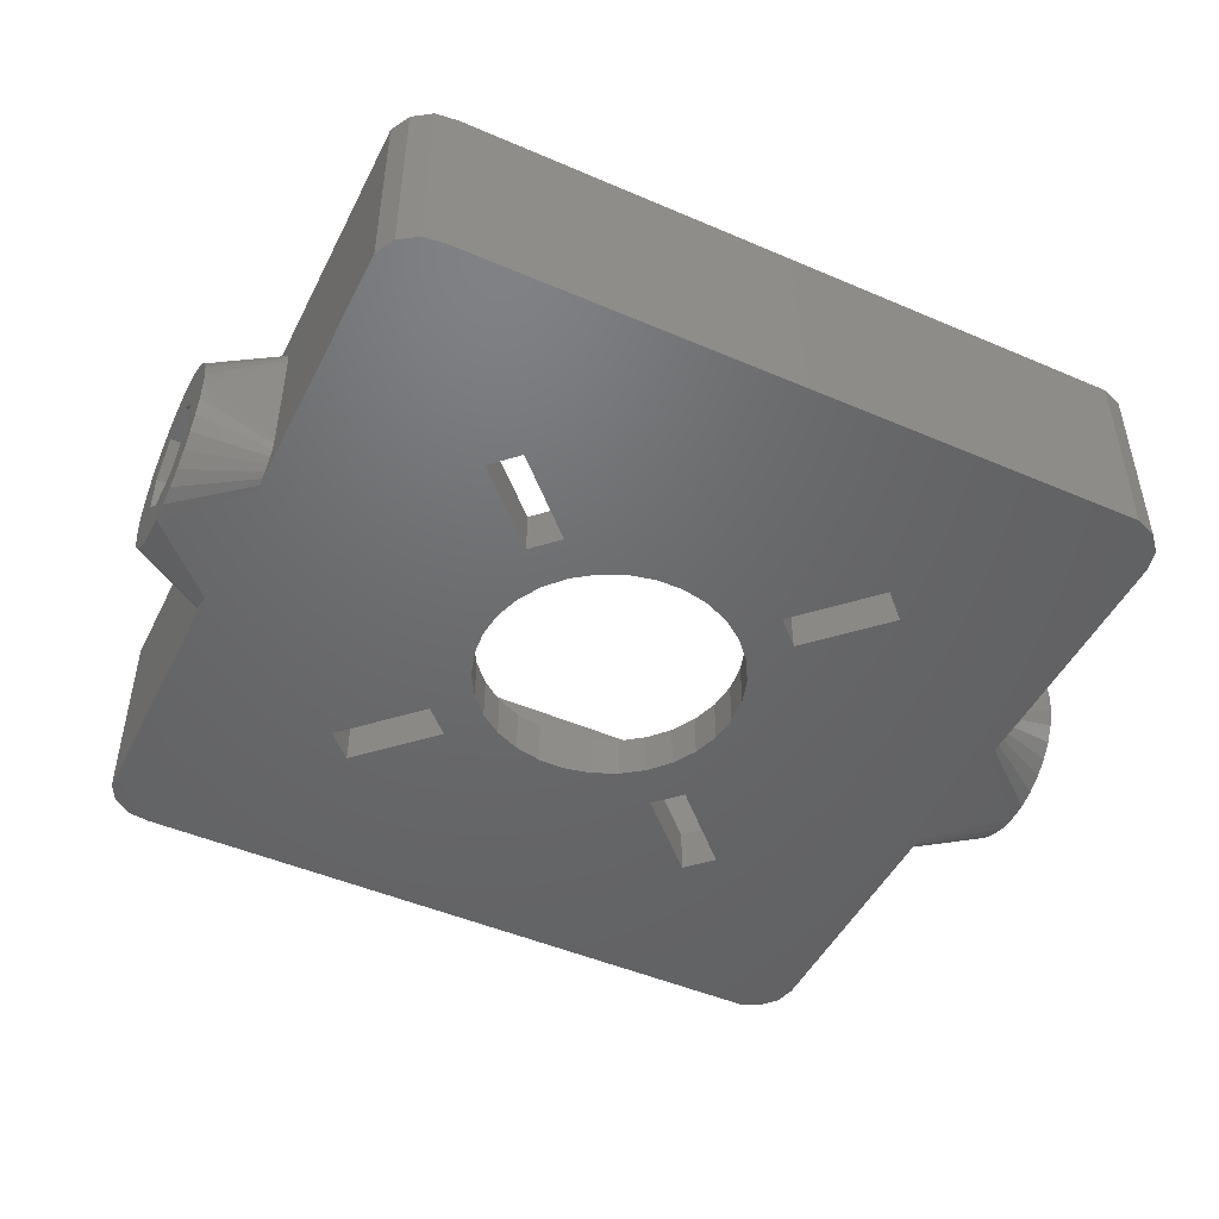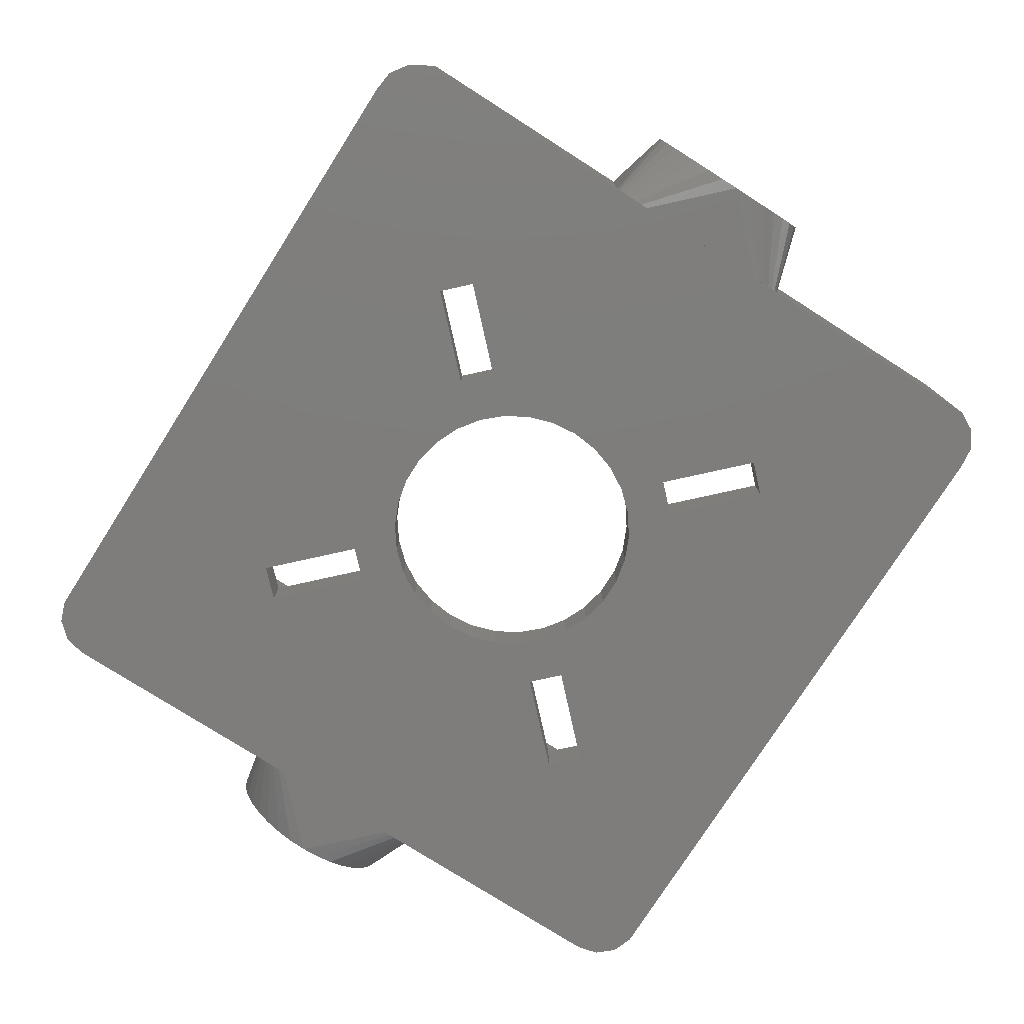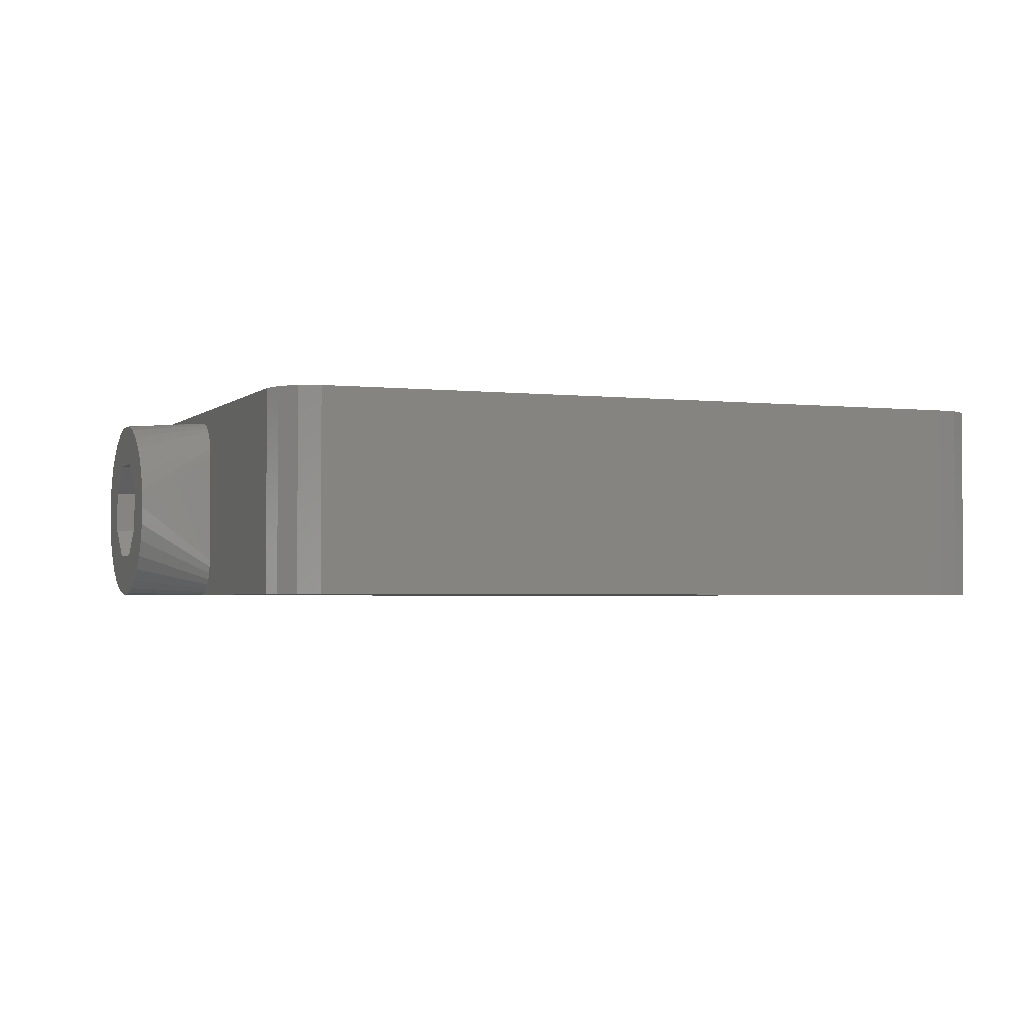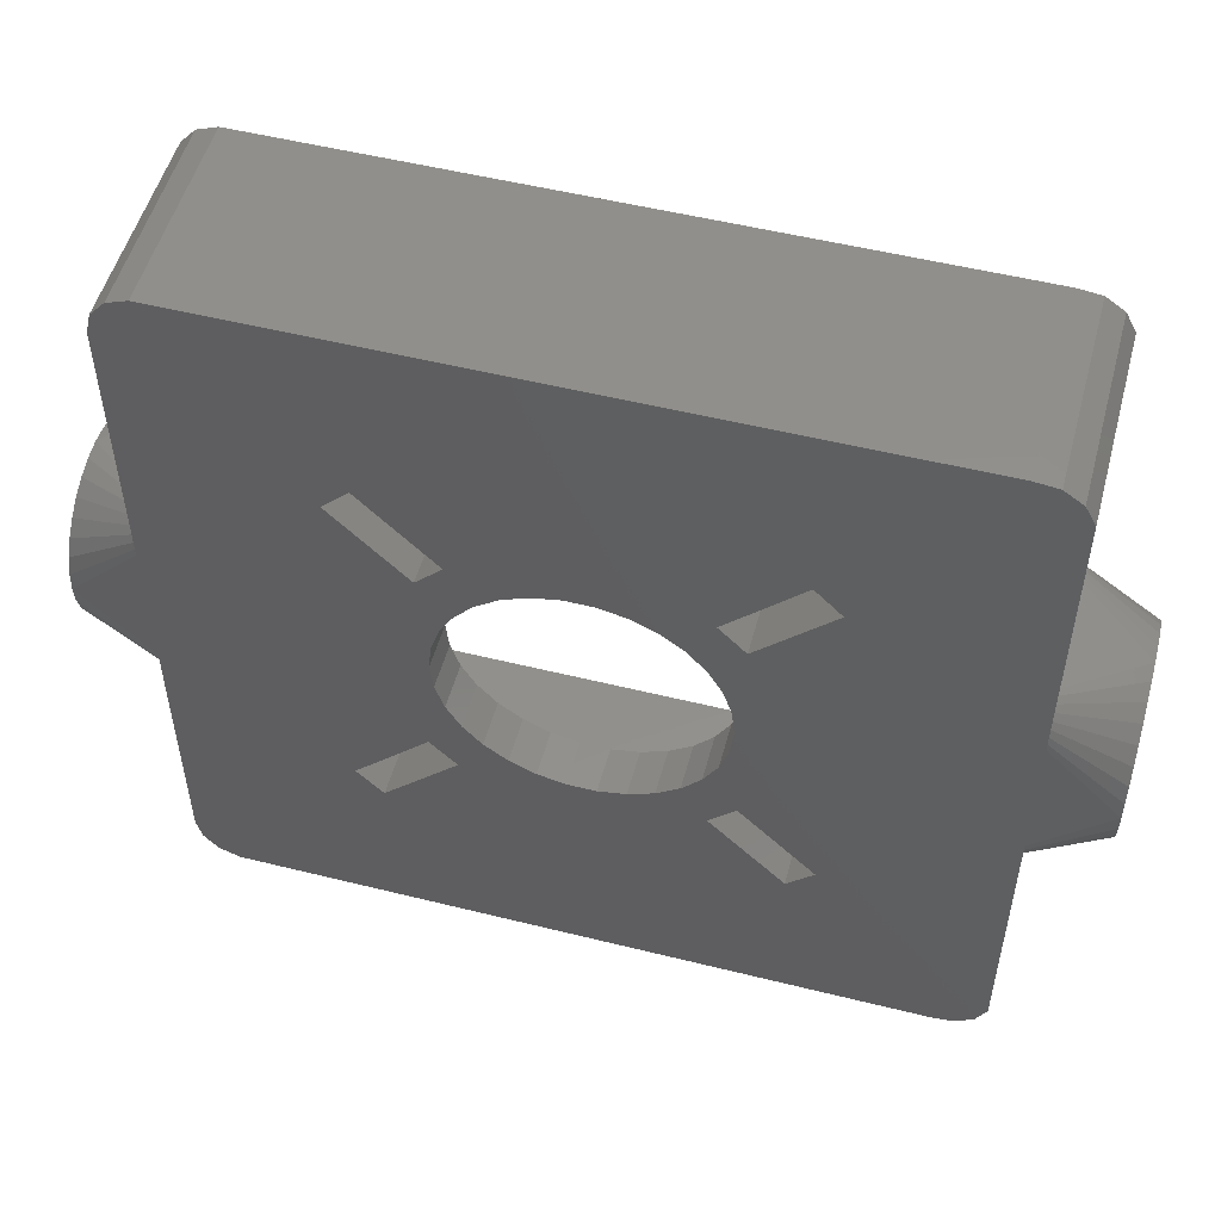
<metadata>
{"format":"stl","ext":"stl","renderer":"f3d","projection":"perspective","resolution":1024,"background":"white","views":[{"elev":-47.9,"azim":-25.8,"up":"+Z"},{"elev":-77.2,"azim":-122.5,"up":"+Z"},{"elev":-2.5,"azim":158.3,"up":"+Z"},{"elev":52.5,"azim":-165.0,"up":"+Y"}]}
</metadata>
<code>
# stl→obj: 300 verts, 616 faces
v -39.5 -3.245e-07 8
v -39.5 1.561 7.846
v -39.5 -1.561 7.846
v -39.5 3.061 7.391
v -39.5 4.445 6.652
v -39.5 5.657 5.657
v -39.5 6.652 4.445
v -39.5 7.391 3.061
v -39.5 7.846 1.561
v -39.5 8 3.245e-07
v -39.5 7.846 -1.561
v -39.5 4.3 1.781
v -39.5 7.391 -3.061
v -39.5 4.3 -1.781
v -39.5 6.652 -4.445
v -39.5 5.657 -5.657
v -39.5 -1.781 -4.3
v -39.5 -4.445 -6.652
v -39.5 -4.3 -1.781
v -39.5 1.781 -4.3
v -39.5 3.061 -7.391
v -39.5 1.561 -7.846
v -39.5 -1.561 -7.846
v -39.5 3.245e-07 -8
v -39.5 -3.061 -7.391
v -39.5 -5.657 -5.657
v -39.5 -4.3 1.781
v -39.5 -6.652 -4.445
v -39.5 -7.391 -3.061
v -39.5 -7.846 -1.561
v -39.5 -8 -3.245e-07
v -39.5 -7.846 1.561
v -39.5 -7.391 3.061
v -39.5 -6.652 4.445
v -39.5 -5.657 5.657
v -39.5 -4.445 6.652
v -39.5 -3.061 7.391
v -39.5 1.781 4.3
v -39.5 -1.781 4.3
v -39.5 4.445 -6.652
v -33.38 6.116 8
v -33.38 6.722 7.94
v -33.38 -6.116 8
v -33.38 -6.722 7.94
v -33.38 -7.305 7.763
v -33.38 -7.842 7.476
v -33.38 -8.313 7.09
v -33.38 -8.7 6.619
v -33.38 -8.987 6.082
v -33.38 -9.164 5.499
v -33.38 -9.223 4.893
v -33.38 -9.223 -4.893
v -33.38 -9.164 -5.499
v -33.38 -8.987 -6.082
v -33.38 -8.7 -6.619
v -33.38 -8.313 -7.09
v -33.38 -7.842 -7.476
v -33.38 -7.305 -7.763
v -33.38 -6.722 -7.94
v -33.38 -6.116 -8
v -33.38 6.116 -8
v -33.38 6.722 -7.94
v -33.38 7.305 -7.763
v -33.38 7.842 -7.476
v -33.38 8.313 -7.09
v -33.38 8.7 -6.619
v -33.38 8.987 -6.082
v -33.38 9.164 -5.499
v -33.38 9.223 -4.893
v -33.38 9.223 4.893
v -33.38 9.164 5.499
v -33.38 8.987 6.082
v -33.38 8.7 6.619
v -33.38 8.313 7.09
v -33.38 7.842 7.476
v -33.38 7.305 7.763
v -25.5 4.3 1.781
v -25.5 1.781 4.3
v -25.5 -1.781 4.3
v -25.5 4.3 -1.781
v -25.5 1.781 -4.3
v -25.5 -1.781 -4.3
v -25.5 -4.3 -1.781
v -25.5 -4.3 1.781
v -33.38 -30.46 9
v -33.38 30.46 9
v -33.38 -30.46 -8
v -33.38 30.46 -8
v -32.49 32.15 -8
v -32.49 32.15 9
v -32.49 -32.15 -8
v -30.92 33.24 -8
v -29.02 33.47 -8
v -16.19 18.46 -8
v 29.98 33.47 -8
v 5.75 9.959 -8
v 9.829 12.09 -8
v 7.695 8.546 -8
v 18.46 16.19 -8
v 33.04 31.36 -8
v 33.5 29.5 -8
v 9.304 -6.76 -8
v 33.5 -29.5 -8
v 33.04 -31.36 -8
v 31.77 -32.79 -8
v 29.98 -33.47 -8
v -29.02 -33.47 -8
v -30.92 -33.24 -8
v -18.46 -16.19 -8
v -16.19 -18.46 -8
v 16.19 18.46 -8
v 31.77 32.79 -8
v -18.46 16.19 -8
v -9.829 12.09 -8
v -7.695 -8.546 -8
v -12.09 -9.829 -8
v -9.304 -6.76 -8
v -1.202 11.44 -8
v -12.09 9.829 -8
v -11.5 0 -8
v -11.25 -2.391 -8
v -10.51 -4.677 -8
v -9.829 -12.09 -8
v 11.25 -2.391 -8
v 10.51 -4.677 -8
v -5.75 -9.959 -8
v 9.304 6.76 -8
v 10.51 4.677 -8
v -3.554 -10.94 -8
v -1.202 -11.44 -8
v 11.25 2.391 -8
v 1.202 -11.44 -8
v 11.5 0 -8
v 3.554 -10.94 -8
v 18.46 -16.19 -8
v 16.19 -18.46 -8
v 5.75 -9.959 -8
v 9.829 -12.09 -8
v 12.09 -9.829 -8
v 12.09 9.829 -8
v 3.554 10.94 -8
v 1.202 11.44 -8
v 7.695 -8.546 -8
v -5.75 9.959 -8
v -3.554 10.94 -8
v -7.695 8.546 -8
v -9.304 6.76 -8
v -10.51 4.677 -8
v -11.25 2.391 -8
v -32.49 -32.15 9
v -29.02 -33.47 9
v -30.92 -33.24 9
v -21.5 -21.5 9
v 21.5 21.5 9
v 33.04 -31.36 9
v 33.5 -29.5 9
v 33.04 31.36 9
v 33.5 29.5 9
v 31.77 32.79 9
v 29.98 33.47 9
v -29.02 33.47 9
v -30.92 33.24 9
v 29.98 -33.47 9
v -21.5 21.5 9
v 21.5 -21.5 9
v 31.77 -32.79 9
v 33.5 6 -8
v 33.5 -6 -8
v 33.5 -6.624 -7.939
v 33.5 -9.2 -4.8
v 33.5 8.956 -6.025
v 33.5 8.661 -6.578
v 33.5 -9.139 5.424
v 33.5 -9.2 4.8
v 33.5 9.2 4.8
v 33.5 9.2 -4.8
v 33.5 -8.956 6.025
v 33.5 -8.661 6.578
v 33.5 -8.263 7.063
v 33.5 -7.778 7.461
v 33.5 -7.225 7.756
v 33.5 6.624 7.939
v 33.5 7.225 7.756
v 33.5 -6.624 7.939
v 33.5 8.263 7.063
v 33.5 8.661 6.578
v 33.5 -6 8
v 33.5 7.778 7.461
v 33.5 6 8
v 33.5 -7.225 -7.756
v 33.5 -7.778 -7.461
v 33.5 8.956 6.025
v 33.5 9.139 5.424
v 33.5 9.139 -5.424
v 33.5 8.263 -7.063
v 33.5 7.778 -7.461
v 33.5 -8.263 -7.063
v 33.5 7.225 -7.756
v 33.5 6.624 -7.939
v 33.5 -8.661 -6.578
v 33.5 -8.956 -6.025
v 33.5 -9.139 -5.424
v -16.19 -18.46 -4
v -18.46 -16.19 -4
v -12.09 -9.829 -4
v -9.829 -12.09 -4
v -16.19 18.46 -4
v -18.46 16.19 -4
v -9.829 12.09 -4
v -12.09 9.829 -4
v -11.25 2.391 -4
v -11.5 0 -4
v -11.25 -2.391 -4
v -10.51 4.677 -4
v -9.304 6.76 -4
v -7.695 8.546 -4
v -5.75 9.959 -4
v -3.554 10.94 -4
v -1.202 11.44 -4
v 1.202 11.44 -4
v 3.554 10.94 -4
v 5.75 9.959 -4
v 7.695 8.546 -4
v 9.304 6.76 -4
v 10.51 4.677 -4
v 11.25 2.391 -4
v 11.5 0 -4
v 11.25 -2.391 -4
v 10.51 -4.677 -4
v 9.304 -6.76 -4
v 7.695 -8.546 -4
v 5.75 -9.959 -4
v 3.554 -10.94 -4
v 1.202 -11.44 -4
v -1.202 -11.44 -4
v -3.554 -10.94 -4
v -5.75 -9.959 -4
v -7.695 -8.546 -4
v -9.304 -6.76 -4
v -10.51 -4.677 -4
v 12.09 -9.829 -4
v 9.829 -12.09 -4
v 18.46 -16.19 -4
v 16.19 -18.46 -4
v 12.09 9.829 -4
v 9.829 12.09 -4
v 16.19 18.46 -4
v 18.46 16.19 -4
v -21.5 21.5 -4
v -21.5 -21.5 -4
v 21.5 -21.5 -4
v 21.5 21.5 -4
v 39.5 -8 -3.245e-07
v 39.5 -7.846 -1.561
v 39.5 -7.391 -3.061
v 39.5 -6.652 -4.445
v 39.5 -5.657 -5.657
v 39.5 -4.445 -6.652
v 39.5 -3.061 -7.391
v 39.5 -1.561 -7.846
v 39.5 3.245e-07 -8
v 39.5 1.561 -7.846
v 39.5 3.061 -7.391
v 39.5 4.445 -6.652
v 39.5 5.657 -5.657
v 39.5 6.652 -4.445
v 39.5 7.391 -3.061
v 39.5 7.846 -1.561
v 39.5 8 3.245e-07
v 39.5 7.846 1.561
v 39.5 7.391 3.061
v 39.5 6.652 4.445
v 39.5 5.657 5.657
v 39.5 4.445 6.652
v 39.5 3.061 7.391
v 39.5 1.561 7.846
v 39.5 -3.245e-07 8
v 39.5 -1.561 7.846
v 39.5 -3.061 7.391
v 39.5 -4.445 6.652
v 39.5 -5.657 5.657
v 39.5 -6.652 4.445
v 39.5 -7.391 3.061
v 39.5 -7.846 1.561
v 39.5 -1.781 4.3
v 39.5 1.781 4.3
v 39.5 4.3 1.781
v 39.5 1.781 -4.3
v 39.5 4.3 -1.781
v 39.5 -1.781 -4.3
v 39.5 -4.3 1.781
v 39.5 -4.3 -1.781
v 25.5 -1.781 4.3
v 25.5 1.781 4.3
v 25.5 -4.3 1.781
v 25.5 -4.3 -1.781
v 25.5 -1.781 -4.3
v 25.5 1.781 -4.3
v 25.5 4.3 -1.781
v 25.5 4.3 1.781
f 1 2 3
f 3 2 4
f 3 4 5
f 3 5 6
f 3 6 7
f 3 7 8
f 3 8 9
f 3 9 10
f 3 10 11
f 12 11 13
f 14 15 16
f 17 18 19
f 20 21 22
f 20 23 17
f 20 24 23
f 17 23 25
f 19 18 26
f 27 28 29
f 3 29 30
f 3 30 31
f 3 31 32
f 3 32 33
f 3 33 34
f 3 34 35
f 3 35 36
f 3 36 37
f 3 11 38
f 27 3 39
f 19 28 27
f 3 27 29
f 20 22 24
f 17 25 18
f 19 26 28
f 38 11 12
f 39 3 38
f 12 13 15
f 12 15 14
f 14 16 40
f 14 40 21
f 14 21 20
f 2 1 41
f 42 2 41
f 41 1 43
f 43 1 3
f 44 43 3
f 44 3 37
f 45 44 37
f 45 37 36
f 46 45 36
f 46 36 35
f 47 46 35
f 47 35 34
f 48 47 34
f 48 34 33
f 49 48 33
f 49 33 32
f 50 49 32
f 50 32 31
f 51 50 31
f 52 31 30
f 53 52 30
f 51 31 52
f 53 30 29
f 54 53 29
f 54 29 28
f 55 54 28
f 55 28 26
f 56 55 26
f 26 18 56
f 56 18 57
f 18 25 57
f 57 25 58
f 25 23 58
f 58 23 59
f 23 24 59
f 59 24 60
f 60 24 61
f 22 62 24
f 24 62 61
f 21 63 22
f 22 63 62
f 40 64 21
f 21 64 63
f 16 65 40
f 40 65 64
f 15 66 16
f 16 66 65
f 13 67 15
f 15 67 66
f 11 68 13
f 13 68 67
f 10 69 11
f 11 69 68
f 69 10 70
f 9 71 10
f 10 71 70
f 8 72 9
f 9 72 71
f 7 73 8
f 8 73 72
f 6 74 7
f 7 74 73
f 6 5 75
f 74 6 75
f 5 4 76
f 75 5 76
f 4 2 42
f 76 4 42
f 12 77 78
f 38 12 78
f 79 39 78
f 78 39 38
f 14 80 77
f 12 14 77
f 20 81 80
f 14 20 80
f 17 82 81
f 20 17 81
f 82 17 83
f 83 17 19
f 83 19 84
f 84 19 27
f 84 27 79
f 79 27 39
f 41 85 86
f 87 85 52
f 87 52 53
f 87 53 54
f 87 54 55
f 87 55 56
f 87 56 57
f 87 57 58
f 87 58 59
f 87 59 60
f 87 60 88
f 60 61 88
f 63 88 62
f 64 88 63
f 65 88 64
f 66 88 65
f 67 88 66
f 62 88 61
f 70 88 69
f 67 68 88
f 68 69 88
f 74 86 73
f 88 70 86
f 70 71 86
f 71 72 86
f 72 73 86
f 43 85 41
f 45 85 44
f 74 75 86
f 75 76 86
f 76 42 86
f 42 41 86
f 44 85 43
f 46 85 45
f 47 85 46
f 48 85 47
f 49 85 48
f 50 85 49
f 51 85 50
f 52 85 51
f 80 81 77
f 77 81 82
f 77 82 83
f 77 83 84
f 77 84 79
f 77 79 78
f 88 86 89
f 89 86 90
f 87 88 91
f 91 88 89
f 91 89 92
f 91 92 93
f 94 93 95
f 96 97 98
f 99 100 101
f 102 101 103
f 91 103 104
f 91 104 105
f 91 105 106
f 91 106 107
f 91 107 108
f 91 93 109
f 91 110 103
f 111 112 100
f 113 93 94
f 114 94 95
f 109 93 113
f 115 116 117
f 116 109 117
f 118 119 95
f 119 114 95
f 109 119 120
f 109 120 121
f 109 121 122
f 109 122 117
f 116 115 123
f 124 101 125
f 110 126 103
f 127 101 128
f 126 129 103
f 129 130 103
f 128 101 131
f 130 132 103
f 131 101 133
f 132 134 103
f 135 103 136
f 133 101 124
f 136 137 138
f 125 101 102
f 139 102 103
f 98 140 127
f 140 101 127
f 126 110 123
f 126 123 115
f 141 95 96
f 142 95 141
f 138 143 139
f 144 119 145
f 145 119 118
f 142 118 95
f 140 98 97
f 146 119 144
f 147 119 146
f 148 119 147
f 149 119 148
f 120 119 149
f 143 102 139
f 135 139 103
f 137 143 138
f 134 137 136
f 134 136 103
f 111 95 112
f 140 99 101
f 97 95 111
f 110 91 109
f 119 109 113
f 111 100 99
f 96 95 97
f 86 85 150
f 151 86 152
f 152 86 150
f 153 86 151
f 154 155 156
f 157 86 158
f 159 86 157
f 160 86 159
f 161 86 160
f 162 86 161
f 90 86 162
f 163 153 151
f 158 86 164
f 158 154 156
f 158 164 154
f 155 165 166
f 154 165 155
f 165 163 166
f 165 153 163
f 153 164 86
f 87 91 85
f 85 91 150
f 89 90 92
f 92 90 162
f 150 91 108
f 152 150 108
f 152 108 107
f 151 152 107
f 151 107 106
f 163 151 106
f 163 106 105
f 166 163 105
f 166 105 104
f 155 166 104
f 155 104 103
f 156 155 103
f 167 103 101
f 168 169 103
f 156 103 170
f 171 172 101
f 173 156 174
f 175 176 101
f 177 156 173
f 178 156 177
f 179 156 178
f 180 156 179
f 181 156 180
f 182 183 158
f 184 156 181
f 185 186 158
f 187 156 184
f 158 156 187
f 183 188 158
f 158 189 182
f 188 185 158
f 190 191 103
f 158 186 101
f 186 192 101
f 192 193 101
f 193 175 101
f 176 194 101
f 194 171 101
f 172 195 101
f 195 196 101
f 191 197 103
f 196 198 101
f 198 199 101
f 199 167 101
f 168 103 167
f 169 190 103
f 200 103 197
f 201 103 200
f 202 103 201
f 170 103 202
f 170 174 156
f 187 189 158
f 101 100 157
f 158 101 157
f 100 112 159
f 157 100 159
f 95 160 112
f 112 160 159
f 93 161 95
f 95 161 160
f 92 162 93
f 93 162 161
f 203 110 204
f 204 110 109
f 116 205 204
f 109 116 204
f 123 206 205
f 116 123 205
f 206 123 203
f 203 123 110
f 94 207 208
f 113 94 208
f 209 207 114
f 114 207 94
f 209 114 210
f 210 114 119
f 208 210 119
f 113 208 119
f 149 211 212
f 120 149 212
f 212 213 121
f 120 212 121
f 148 214 211
f 149 148 211
f 147 215 214
f 148 147 214
f 146 216 215
f 147 146 215
f 144 217 216
f 146 144 216
f 145 218 217
f 144 145 217
f 118 219 218
f 145 118 218
f 142 220 219
f 118 142 219
f 141 221 220
f 142 141 220
f 96 222 221
f 141 96 221
f 98 223 222
f 96 98 222
f 224 223 127
f 127 223 98
f 225 224 128
f 128 224 127
f 226 225 131
f 131 225 128
f 227 226 133
f 133 226 131
f 227 133 228
f 228 133 124
f 228 124 229
f 229 124 125
f 229 125 230
f 230 125 102
f 230 102 231
f 231 102 143
f 231 143 232
f 232 143 137
f 232 137 233
f 233 137 134
f 233 134 234
f 234 134 132
f 234 132 235
f 235 132 130
f 235 130 236
f 236 130 129
f 236 129 237
f 237 129 126
f 237 126 238
f 238 126 115
f 239 238 115
f 117 239 115
f 240 239 117
f 122 240 117
f 213 240 122
f 121 213 122
f 139 241 242
f 138 139 242
f 243 241 135
f 135 241 139
f 243 135 244
f 244 135 136
f 242 244 136
f 138 242 136
f 245 140 246
f 246 140 97
f 111 247 246
f 97 111 246
f 99 248 247
f 111 99 247
f 248 99 245
f 245 99 140
f 249 164 153
f 250 249 153
f 165 251 153
f 153 251 250
f 154 252 165
f 165 252 251
f 252 154 164
f 249 252 164
f 174 170 253
f 253 170 202
f 254 253 202
f 254 202 201
f 255 254 201
f 255 201 200
f 256 255 200
f 256 200 197
f 257 256 197
f 197 191 257
f 257 191 258
f 191 190 258
f 258 190 259
f 190 169 259
f 259 169 260
f 169 168 260
f 260 168 261
f 261 168 167
f 167 199 261
f 261 199 262
f 199 198 262
f 262 198 263
f 198 196 263
f 263 196 264
f 196 195 264
f 264 195 265
f 195 172 265
f 265 172 266
f 172 171 266
f 266 171 267
f 171 194 267
f 267 194 268
f 194 176 268
f 268 176 269
f 269 176 175
f 193 270 175
f 175 270 269
f 192 271 193
f 193 271 270
f 186 272 192
f 192 272 271
f 185 273 186
f 186 273 272
f 185 188 274
f 273 185 274
f 188 183 275
f 274 188 275
f 183 182 276
f 275 183 276
f 182 189 277
f 276 182 277
f 189 187 277
f 187 184 278
f 277 187 278
f 184 181 279
f 278 184 279
f 181 180 280
f 279 181 280
f 180 179 281
f 280 180 281
f 179 178 282
f 281 179 282
f 178 177 283
f 282 178 283
f 177 173 284
f 283 177 284
f 173 174 253
f 284 173 253
f 207 252 249
f 209 210 216
f 250 204 249
f 204 205 249
f 206 251 205
f 250 203 204
f 250 251 203
f 209 252 207
f 215 216 210
f 218 252 209
f 228 229 243
f 226 227 251
f 205 208 249
f 205 210 208
f 205 212 210
f 212 211 210
f 211 214 210
f 214 215 210
f 245 223 224
f 218 219 252
f 217 218 209
f 220 252 219
f 247 252 220
f 229 230 241
f 246 221 222
f 227 228 251
f 246 247 221
f 228 243 251
f 251 225 226
f 243 244 251
f 241 243 229
f 244 232 233
f 216 217 209
f 236 237 205
f 242 230 231
f 235 251 234
f 205 251 235
f 242 241 230
f 205 235 236
f 247 248 252
f 205 237 238
f 205 238 239
f 205 239 240
f 205 213 212
f 205 240 213
f 244 242 232
f 231 232 242
f 234 244 233
f 234 251 244
f 245 246 223
f 223 246 222
f 221 247 220
f 248 245 225
f 251 248 225
f 251 252 248
f 225 245 224
f 206 203 251
f 208 207 249
f 276 277 278
f 280 276 279
f 279 276 278
f 281 276 280
f 282 276 281
f 283 276 282
f 284 276 283
f 253 276 284
f 254 276 253
f 285 276 254
f 286 287 276
f 288 261 262
f 289 263 264
f 287 289 265
f 287 265 266
f 288 290 260
f 268 276 267
f 269 276 268
f 270 276 269
f 271 276 270
f 272 276 271
f 273 276 272
f 274 276 273
f 275 276 274
f 291 285 254
f 290 292 257
f 267 287 266
f 267 276 287
f 265 289 264
f 289 288 263
f 263 288 262
f 260 290 259
f 288 260 261
f 257 292 256
f 255 291 254
f 290 257 258
f 290 258 259
f 292 291 255
f 292 255 256
f 285 286 276
f 285 293 286
f 286 293 294
f 291 295 285
f 285 295 293
f 292 296 291
f 291 296 295
f 290 297 292
f 292 297 296
f 297 290 288
f 298 297 288
f 298 288 289
f 299 298 289
f 299 289 287
f 300 299 287
f 300 287 286
f 294 300 286
f 293 295 296
f 298 293 297
f 297 293 296
f 299 293 298
f 300 293 299
f 294 293 300

</code>
